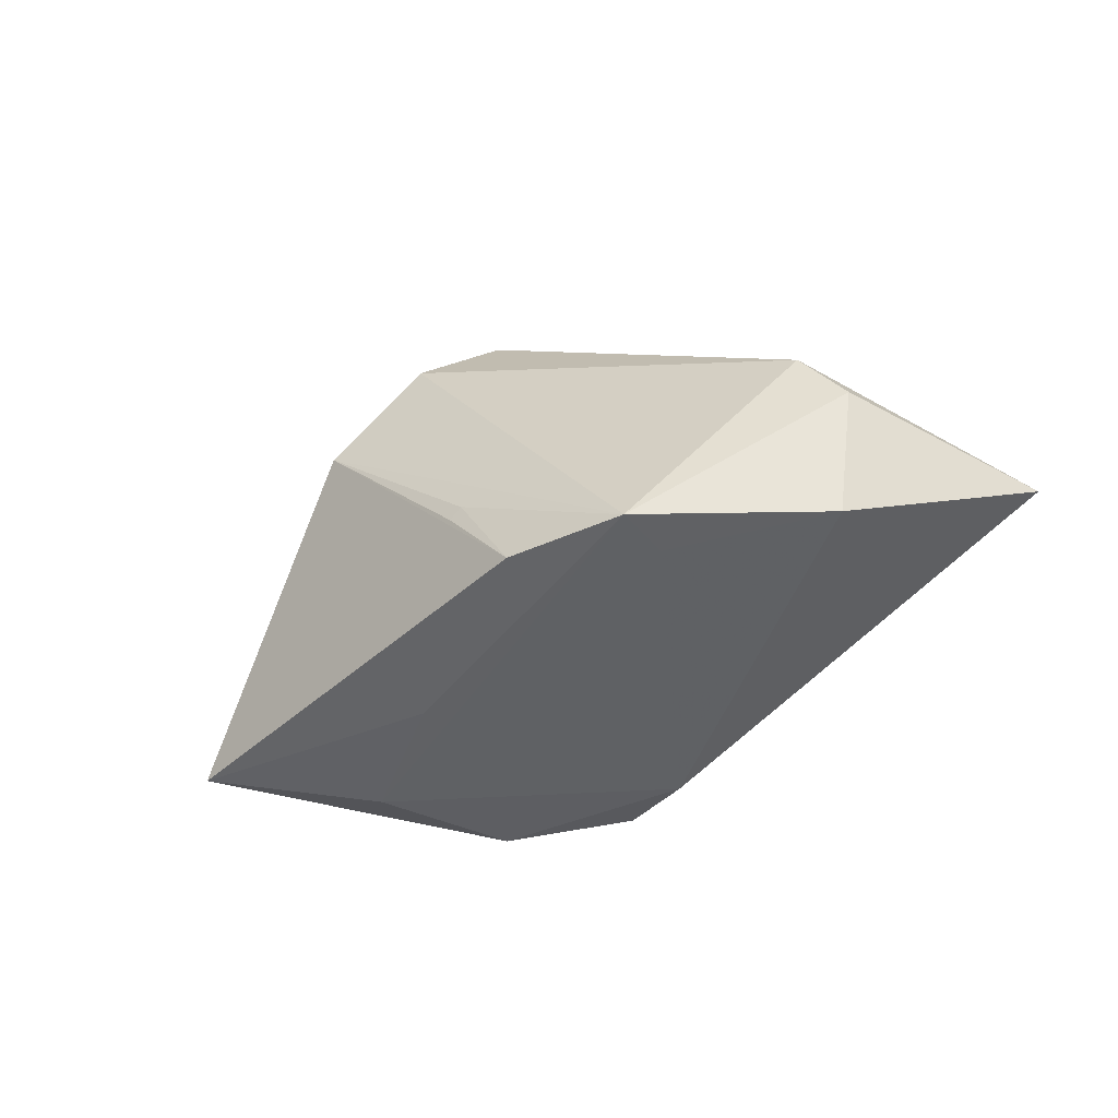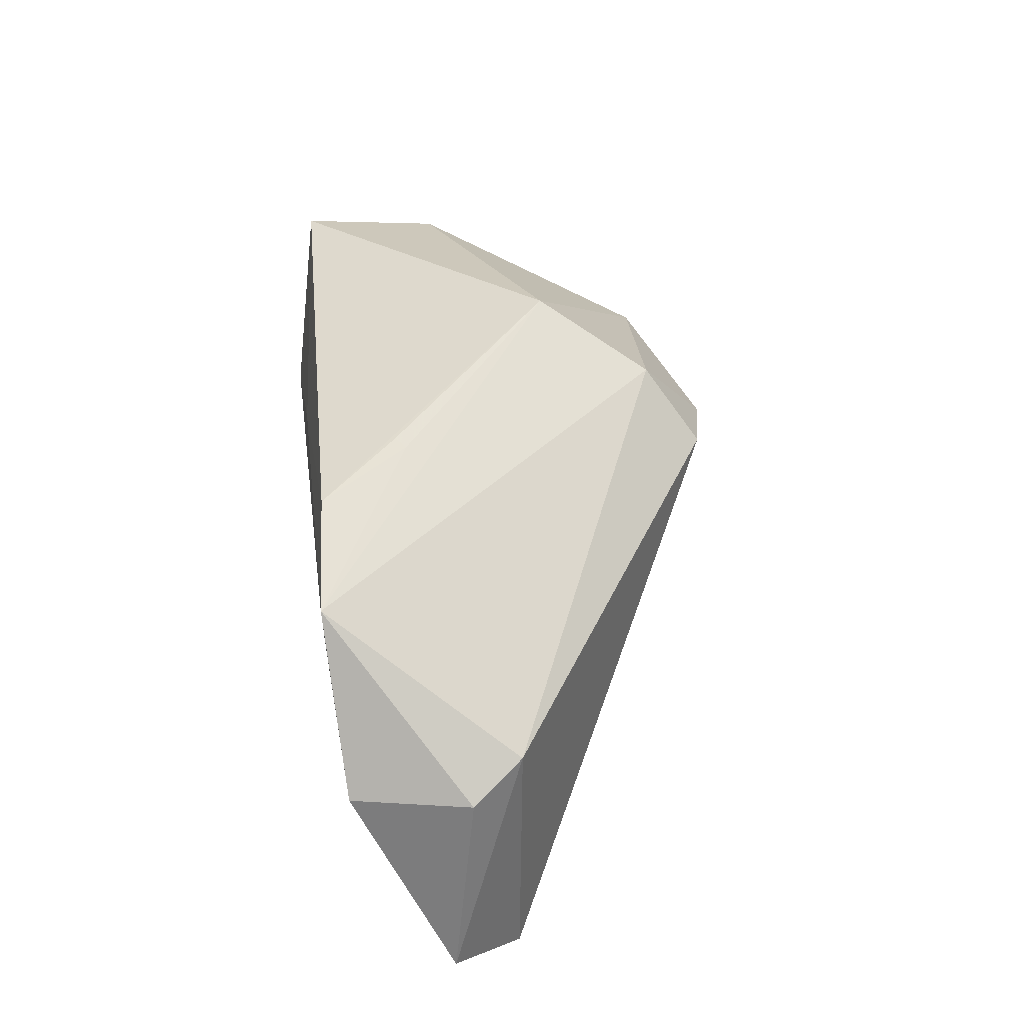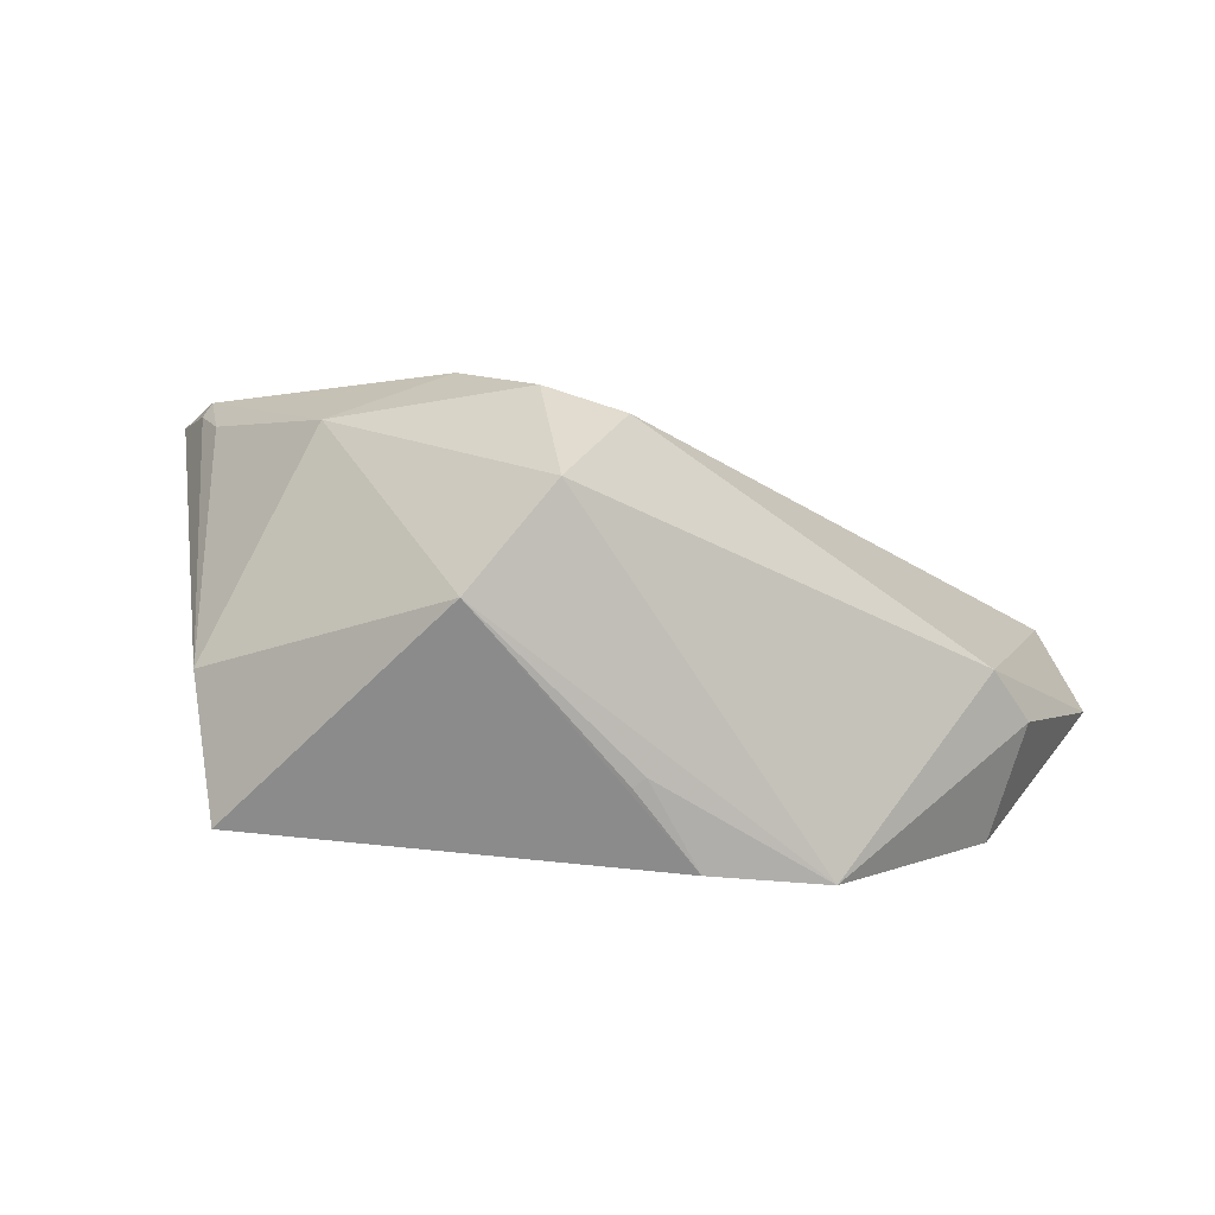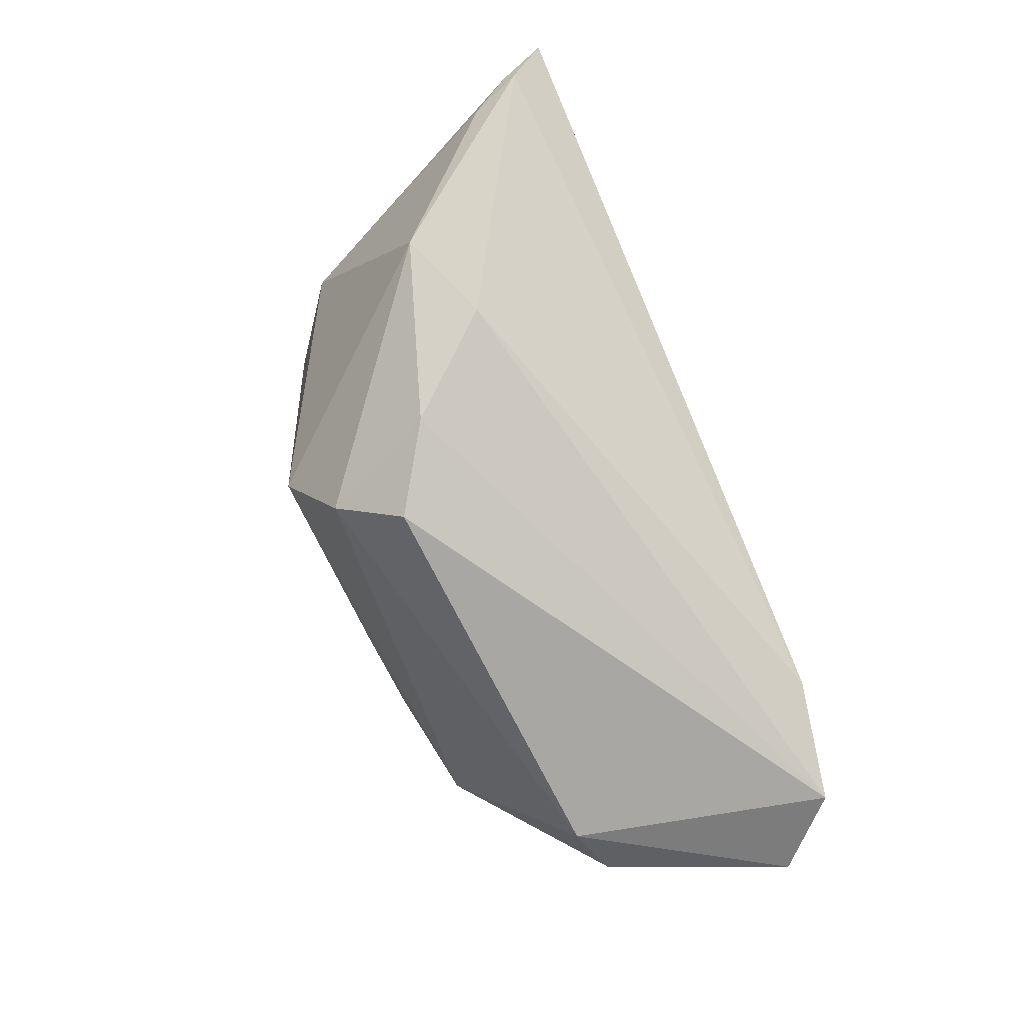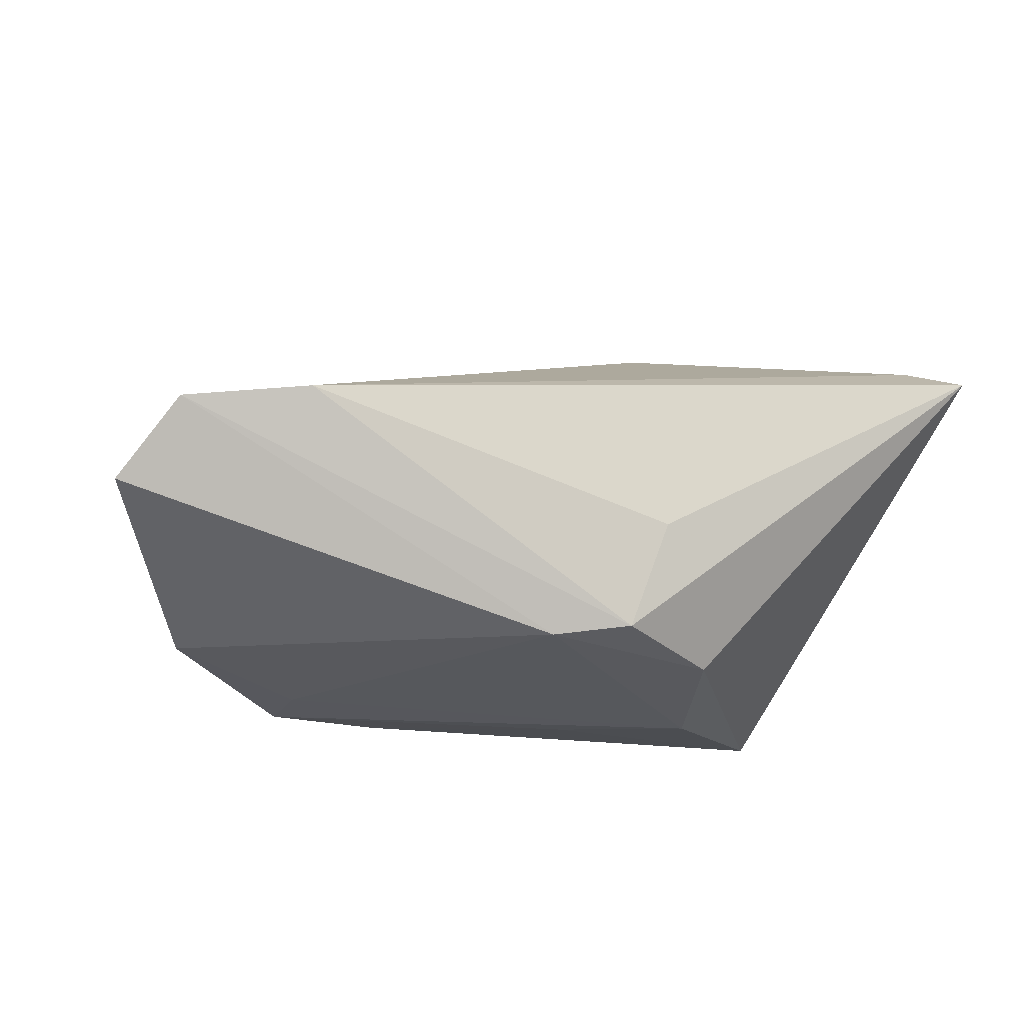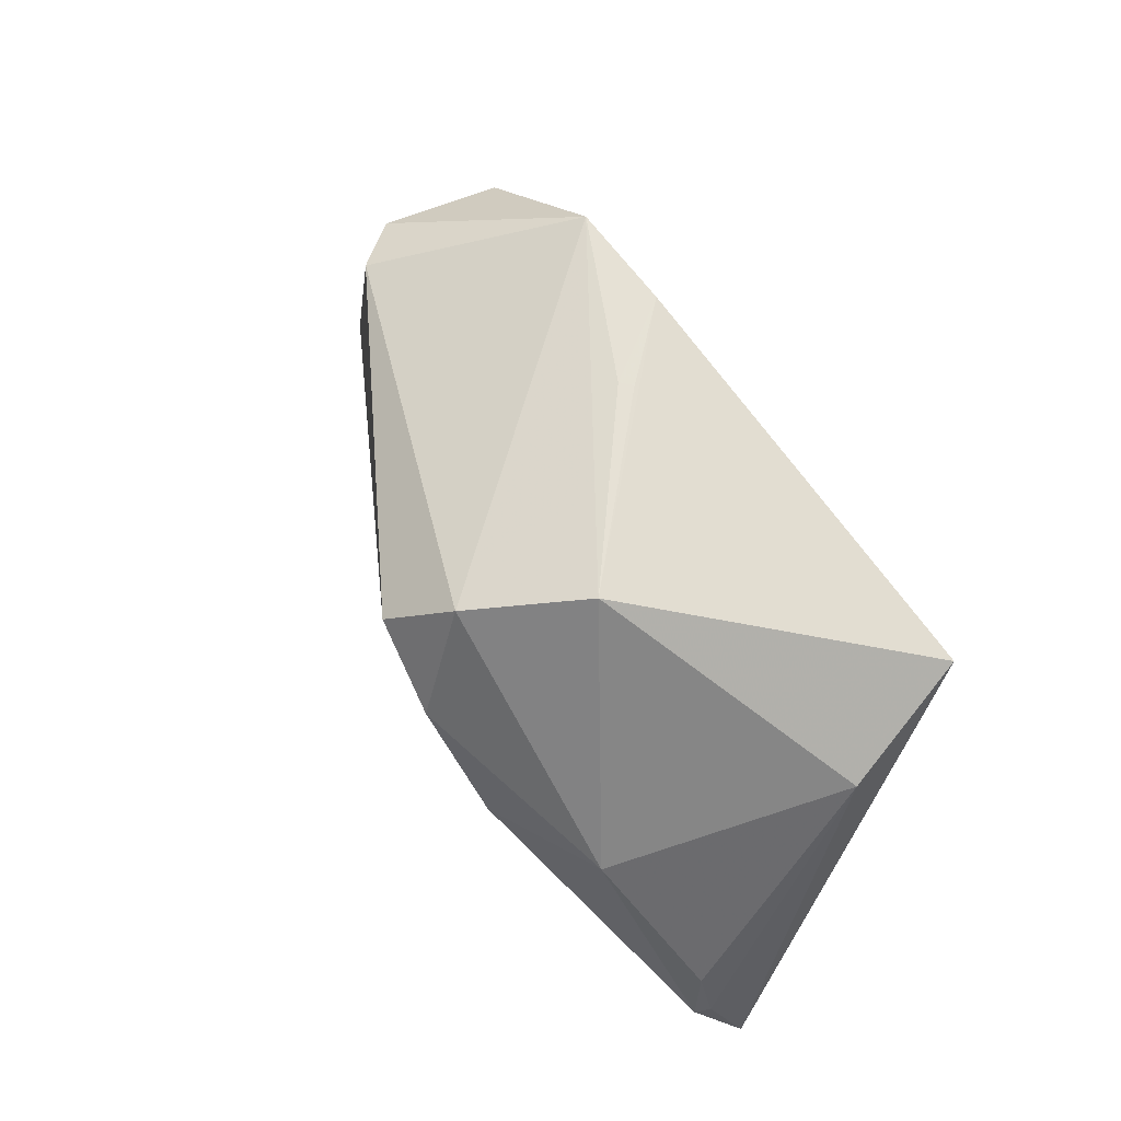
<metadata>
{"format":"obj","ext":"obj","renderer":"f3d","projection":"perspective","resolution":1024,"background":"white","views":[{"elev":-46.1,"azim":-138.1,"up":"+Z"},{"elev":52.1,"azim":-98.0,"up":"+Y"},{"elev":9.7,"azim":-174.9,"up":"+Z"},{"elev":69.3,"azim":-112.3,"up":"+Z"},{"elev":-27.6,"azim":-21.8,"up":"+Z"},{"elev":71.7,"azim":49.6,"up":"+Y"}]}
</metadata>
<code>
v 0.003538 0.01196 0.03161
v 0.04816 -0.01369 0.0241
v -0.05323 0.008001 -0.007608
v -0.005698 -0.01809 -0.02359
v 0.03085 0.003134 0.02662
v 0.01523 -0.0006245 0.03204
v -0.008291 0.02676 -0.01183
v 0.01859 -0.01239 -0.02242
v -0.03112 0.02224 -0.02371
v 0.01014 0.03035 0.009893
v -0.03052 0.01524 -0.02371
v -0.04888 0.005839 -0.02283
v 0.02389 0.005164 -0.02371
v 0.05027 -0.02036 0.02658
v 0.008634 0.01317 -0.02318
v 0.05138 -0.01925 0.02482
v -0.04118 -0.02642 0.0006809
v -0.009908 0.02665 -0.01061
v -0.06239 -0.01609 -0.01148
v 0.05571 -0.02642 0.0226
v 0.004129 -0.02066 -0.02181
v -0.04885 0.01099 -0.0008752
v 0.04443 0.01378 -0.001865
v -0.0004791 0.0261 0.02277
v -0.05671 -0.0231 -0.002294
v 0.008153 -0.02421 -0.008099
v -0.007345 0.01866 0.02895
v 0.04123 0.01972 -0.0196
v -0.01599 0.02495 -0.0222
f 8 28 20
f 20 21 8
f 17 25 21
f 17 6 25
f 19 25 22
f 22 25 27
f 28 8 13
f 27 25 1
f 25 6 1
f 1 6 5
f 26 21 20
f 20 17 26
f 26 17 21
f 29 10 28
f 28 10 23
f 23 10 5
f 5 2 23
f 20 28 23
f 3 22 9
f 9 12 3
f 19 22 3
f 3 12 19
f 20 23 16
f 16 23 2
f 4 8 21
f 4 13 8
f 19 12 4
f 4 25 19
f 21 25 4
f 5 10 24
f 24 1 5
f 27 1 24
f 24 22 27
f 9 22 24
f 24 10 9
f 9 10 18
f 18 29 9
f 15 13 9
f 9 29 15
f 28 13 15
f 15 29 28
f 14 2 5
f 14 16 2
f 5 6 14
f 20 16 14
f 14 17 20
f 6 17 14
f 11 12 9
f 11 4 12
f 9 13 11
f 13 4 11
f 10 29 7
f 7 18 10
f 29 18 7

</code>
